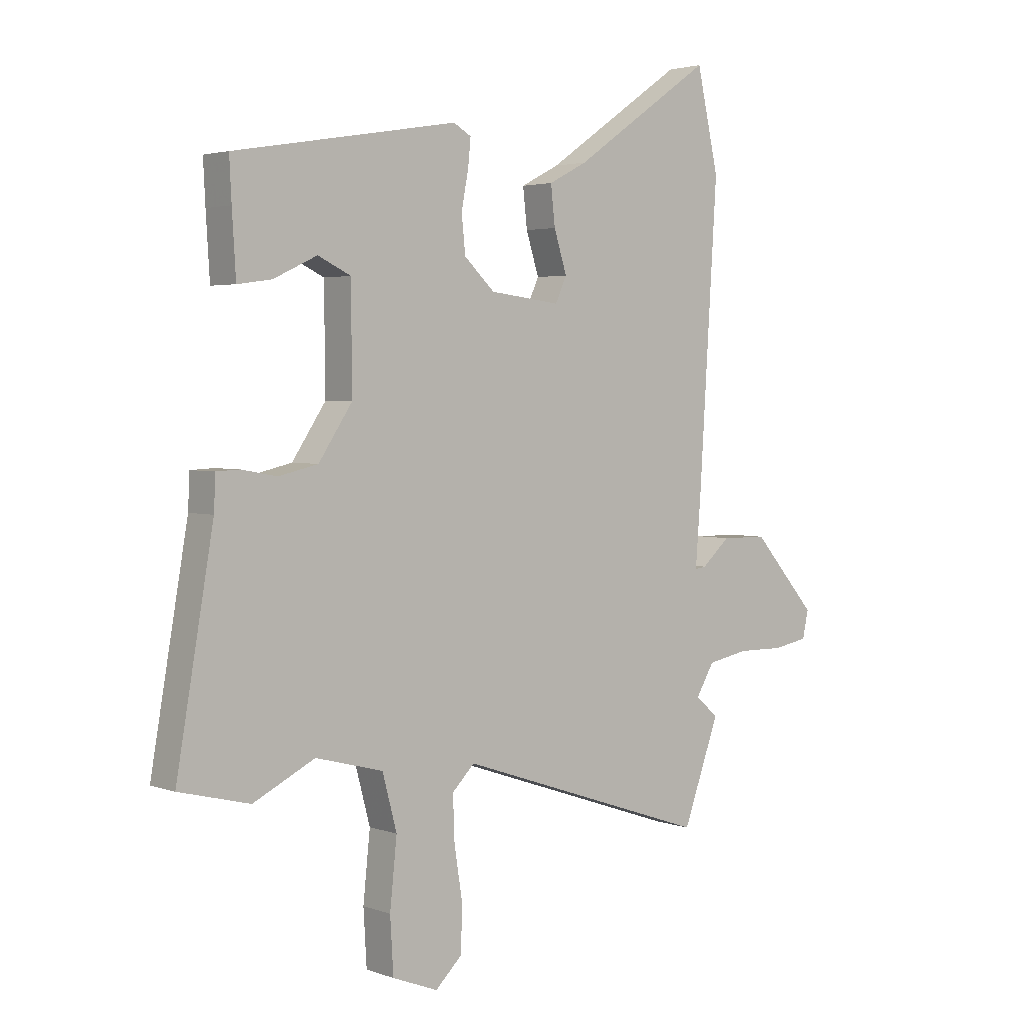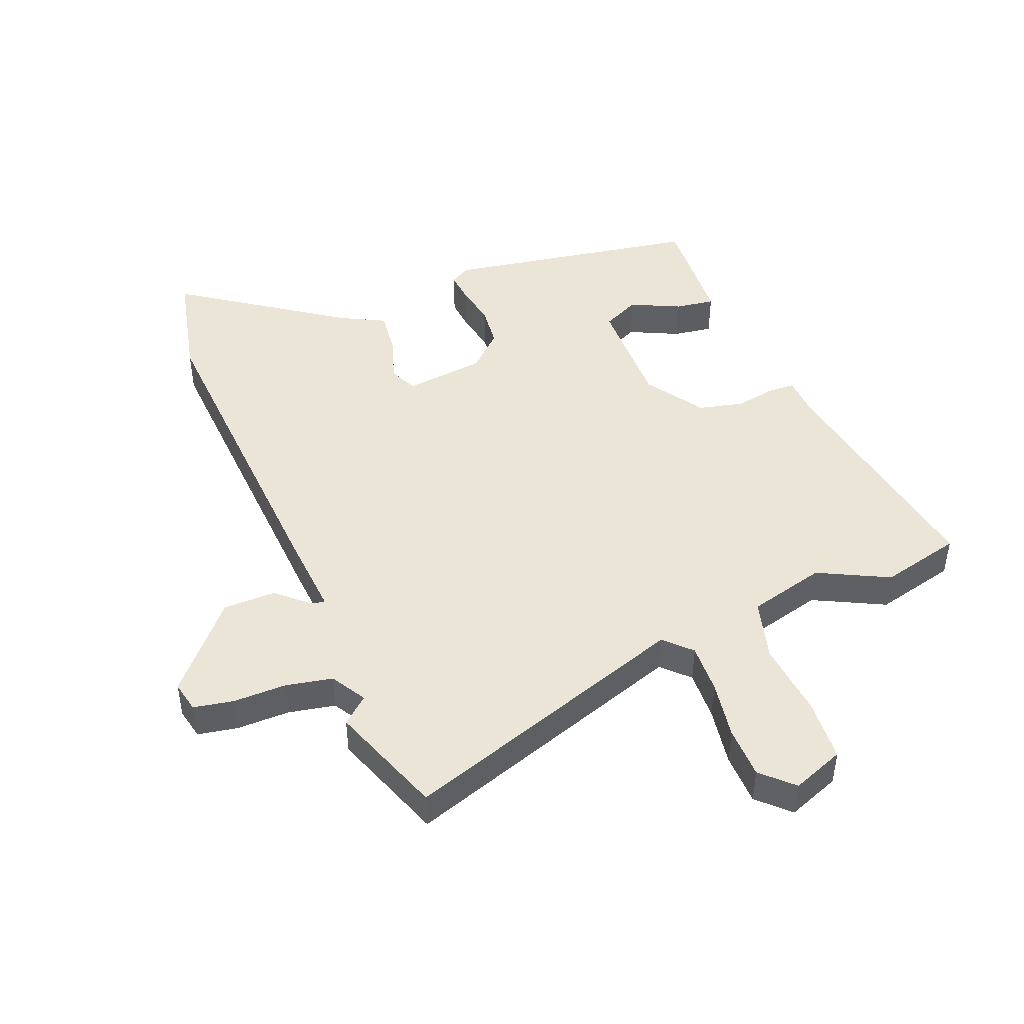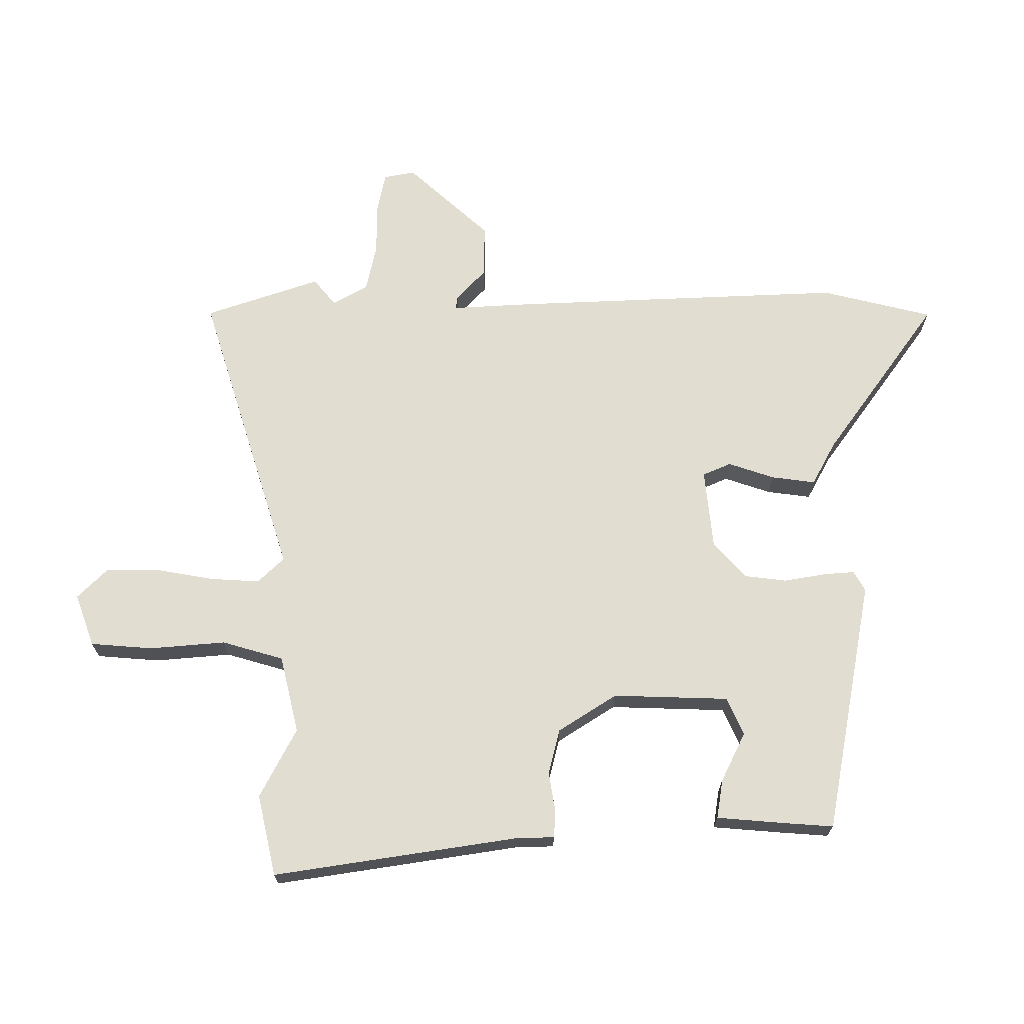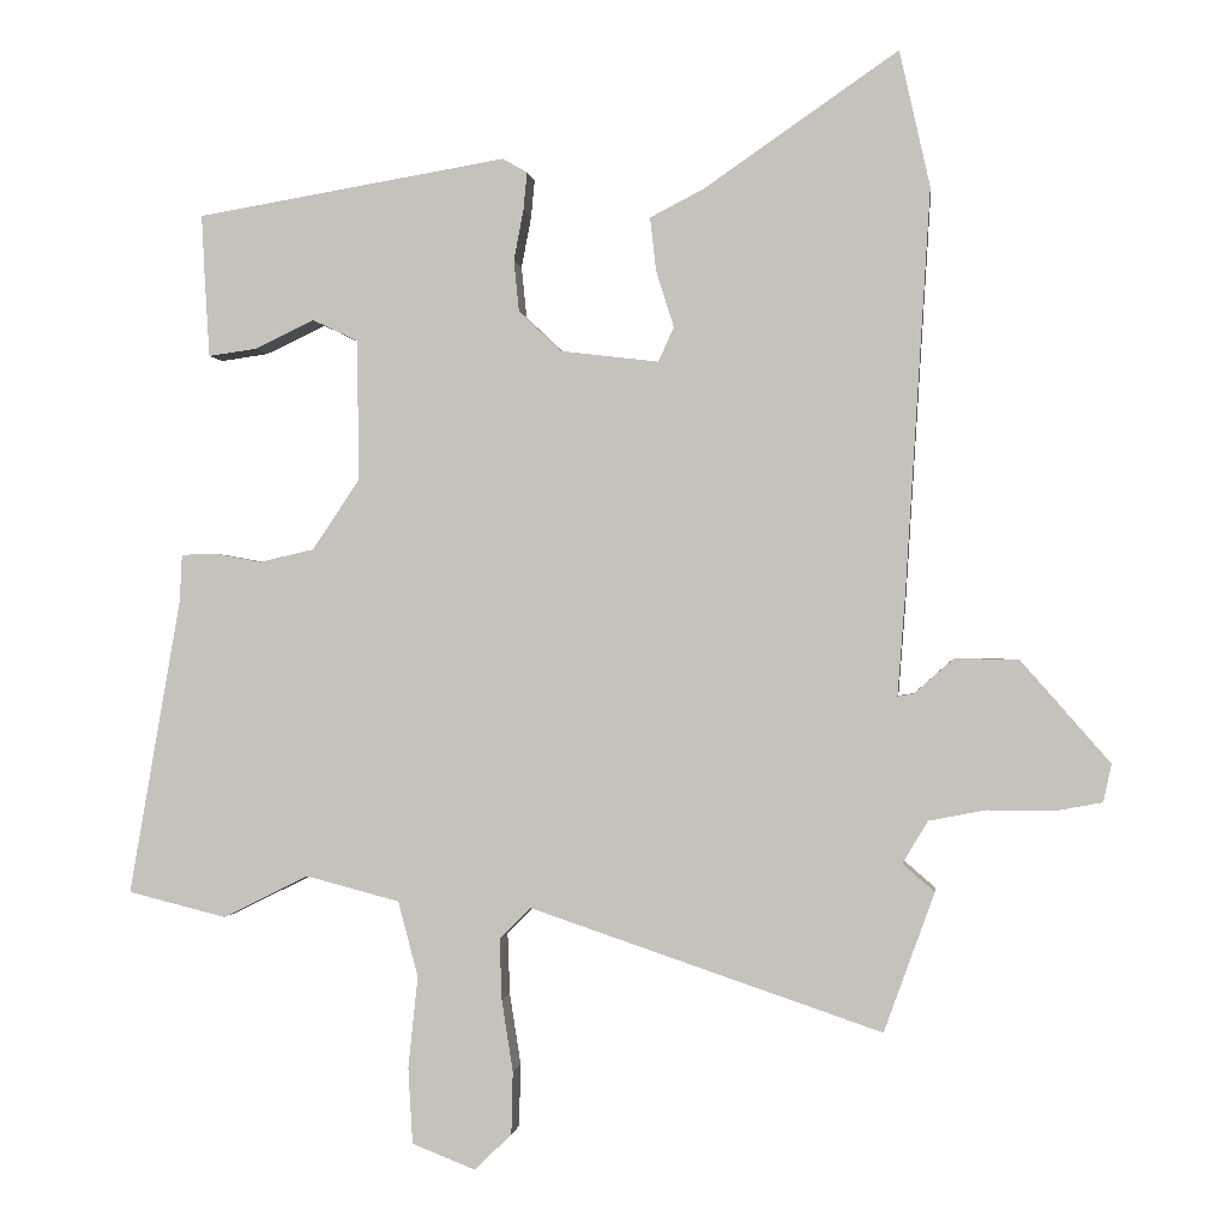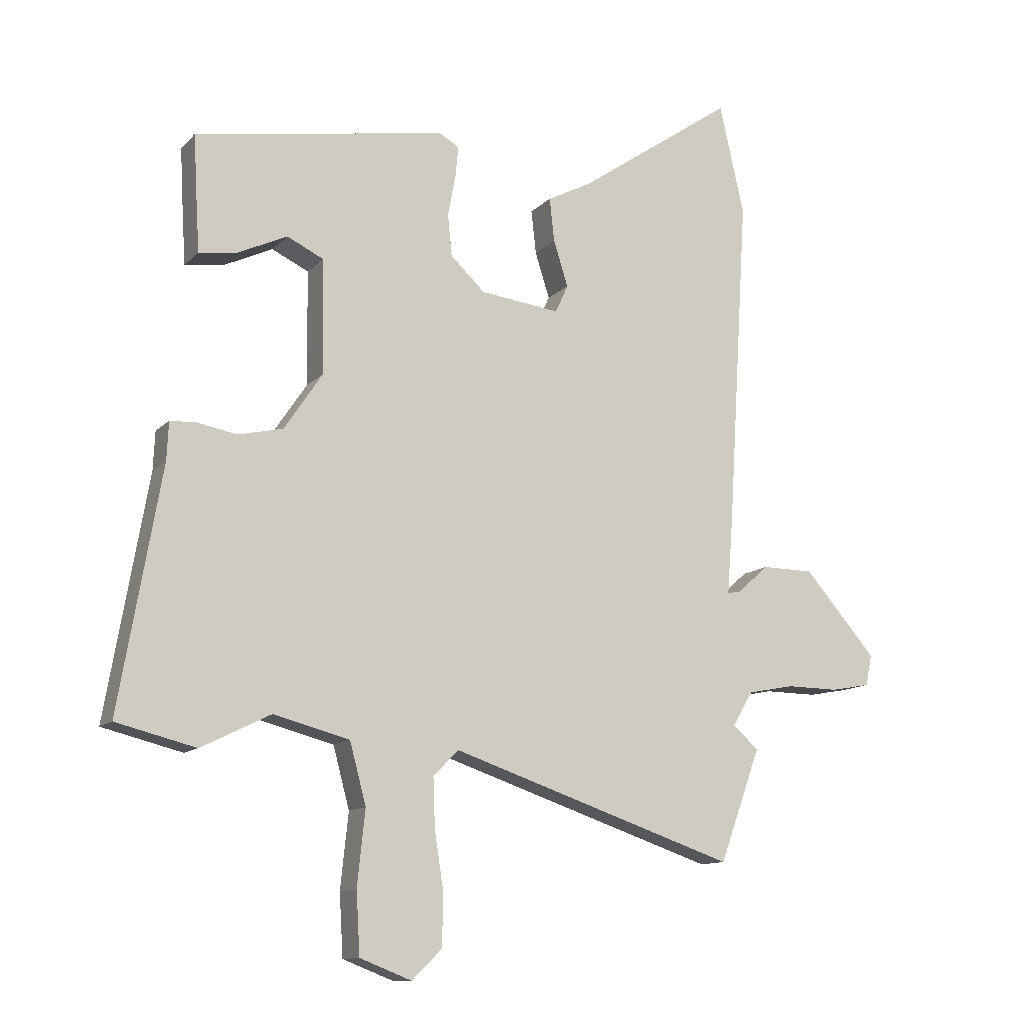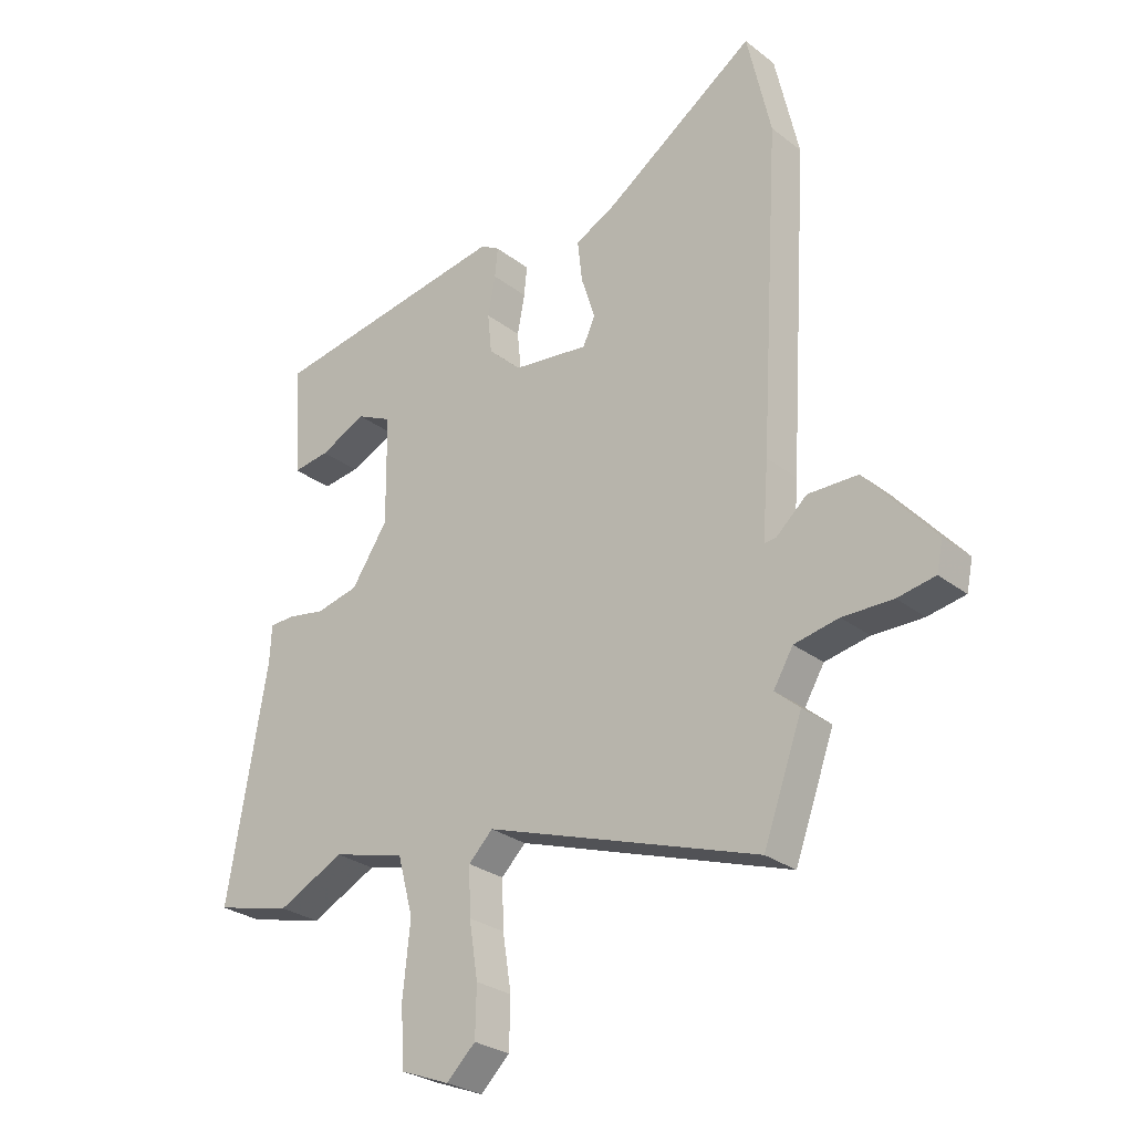
<metadata>
{"format":"obj","ext":"obj","renderer":"f3d","projection":"perspective","resolution":1024,"background":"white","views":[{"elev":3.1,"azim":-39.9,"up":"+Z"},{"elev":46.0,"azim":158.4,"up":"+Y"},{"elev":68.9,"azim":-88.9,"up":"+Y"},{"elev":-0.6,"azim":6.8,"up":"+Z"},{"elev":-12.0,"azim":-25.3,"up":"+Z"},{"elev":-27.7,"azim":40.6,"up":"+Z"}]}
</metadata>
<code>
v 0.466 0.07 0.65
v 0.507 0.07 0.467
v 0.473 0.07 -0.079
v 0.463 0.07 -0.209
v 0.484 0.07 -0.206
v 0.537 0.07 -0.159
v 0.623 0.07 -0.16
v 0.743 0.07 -0.297
v 0.732 0.07 -0.348
v 0.667 0.07 -0.36
v 0.58 0.07 -0.359
v 0.503 0.07 -0.374
v 0.469 0.07 -0.431
v 0.512 0.07 -0.468
v 0.444 0.07 -0.655
v -0.029 0.07 -0.495
v -0.071 0.07 -0.537
v -0.068 0.07 -0.619
v -0.053 0.07 -0.715
v -0.055 0.07 -0.8
v -0.105 0.07 -0.848
v -0.19 0.07 -0.815
v -0.196 0.07 -0.713
v -0.183 0.07 -0.589
v -0.21 0.07 -0.488
v -0.336 0.07 -0.455
v -0.451 0.07 -0.512
v -0.583 0.07 -0.479
v -0.514 0.07 -0.081
v -0.511 0.07 -0.018
v -0.468 0.07 -0.016
v -0.402 0.07 -0.028
v -0.328 0.07 -0.011
v -0.265 0.07 0.083
v -0.267 0.07 0.272
v -0.328 0.07 0.301
v -0.409 0.07 0.263
v -0.473 0.07 0.254
v -0.48 0.07 0.368
v -0.484 0.07 0.446
v -0.067 0.07 0.516
v -0.034 0.07 0.497
v -0.039 0.07 0.446
v -0.052 0.07 0.378
v -0.045 0.07 0.309
v 0.012 0.07 0.255
v 0.144 0.07 0.239
v 0.165 0.07 0.285
v 0.141 0.07 0.361
v 0.133 0.07 0.433
v 0.205 0.07 0.47
v 0.466 0 0.65
v 0.507 0 0.467
v 0.473 0 -0.079
v 0.463 0 -0.209
v 0.484 0 -0.206
v 0.537 0 -0.159
v 0.623 0 -0.16
v 0.743 0 -0.297
v 0.732 0 -0.348
v 0.667 0 -0.36
v 0.58 0 -0.359
v 0.503 0 -0.374
v 0.469 0 -0.431
v 0.512 0 -0.468
v 0.444 0 -0.655
v -0.029 0 -0.495
v -0.071 0 -0.537
v -0.068 0 -0.619
v -0.053 0 -0.715
v -0.055 0 -0.8
v -0.105 0 -0.848
v -0.19 0 -0.815
v -0.196 0 -0.713
v -0.183 0 -0.589
v -0.21 0 -0.488
v -0.336 0 -0.455
v -0.451 0 -0.512
v -0.583 0 -0.479
v -0.514 0 -0.081
v -0.511 0 -0.018
v -0.468 0 -0.016
v -0.402 0 -0.028
v -0.328 0 -0.011
v -0.265 0 0.083
v -0.267 0 0.272
v -0.328 0 0.301
v -0.409 0 0.263
v -0.473 0 0.254
v -0.48 0 0.368
v -0.484 0 0.446
v -0.067 0 0.516
v -0.034 0 0.497
v -0.039 0 0.446
v -0.052 0 0.378
v -0.045 0 0.309
v 0.012 0 0.255
v 0.144 0 0.239
v 0.165 0 0.285
v 0.141 0 0.361
v 0.133 0 0.433
v 0.205 0 0.47
f 48 49 50 51
f 48 51 1 2
f 47 48 2 3
f 46 47 3 4
f 45 46 4
f 41 42 43 44
f 41 44 45
f 40 41 45
f 36 37 38 39
f 36 39 40 45
f 29 30 31 32
f 29 32 33
f 26 27 28 29
f 25 26 29 33
f 24 25 33 34
f 22 23 24
f 21 22 24
f 18 19 20 21
f 17 18 21 24
f 16 17 24 34
f 13 14 15 16
f 12 13 16 34
f 8 9 10 11
f 5 6 7 8
f 4 5 8 11
f 35 36 45
f 12 34 35 45
f 4 11 12 45
f 102 101 100 99
f 53 52 102 99
f 54 53 99 98
f 55 54 98 97
f 55 97 96
f 95 94 93 92
f 96 95 92
f 96 92 91
f 90 89 88 87
f 96 91 90 87
f 83 82 81 80
f 84 83 80
f 80 79 78 77
f 84 80 77 76
f 85 84 76 75
f 75 74 73
f 75 73 72
f 72 71 70 69
f 75 72 69 68
f 85 75 68 67
f 67 66 65 64
f 85 67 64 63
f 62 61 60 59
f 59 58 57 56
f 62 59 56 55
f 96 87 86
f 96 86 85 63
f 96 63 62 55
f 1 52 53 2
f 2 53 54 3
f 3 54 55 4
f 4 55 56 5
f 5 56 57 6
f 6 57 58 7
f 7 58 59 8
f 8 59 60 9
f 9 60 61 10
f 10 61 62 11
f 11 62 63 12
f 12 63 64 13
f 13 64 65 14
f 14 65 66 15
f 15 66 67 16
f 16 67 68 17
f 17 68 69 18
f 18 69 70 19
f 19 70 71 20
f 20 71 72 21
f 21 72 73 22
f 22 73 74 23
f 23 74 75 24
f 24 75 76 25
f 25 76 77 26
f 26 77 78 27
f 27 78 79 28
f 28 79 80 29
f 29 80 81 30
f 30 81 82 31
f 31 82 83 32
f 32 83 84 33
f 33 84 85 34
f 34 85 86 35
f 35 86 87 36
f 36 87 88 37
f 37 88 89 38
f 38 89 90 39
f 39 90 91 40
f 40 91 92 41
f 41 92 93 42
f 42 93 94 43
f 43 94 95 44
f 44 95 96 45
f 45 96 97 46
f 46 97 98 47
f 47 98 99 48
f 48 99 100 49
f 49 100 101 50
f 50 101 102 51
f 51 102 52 1

</code>
